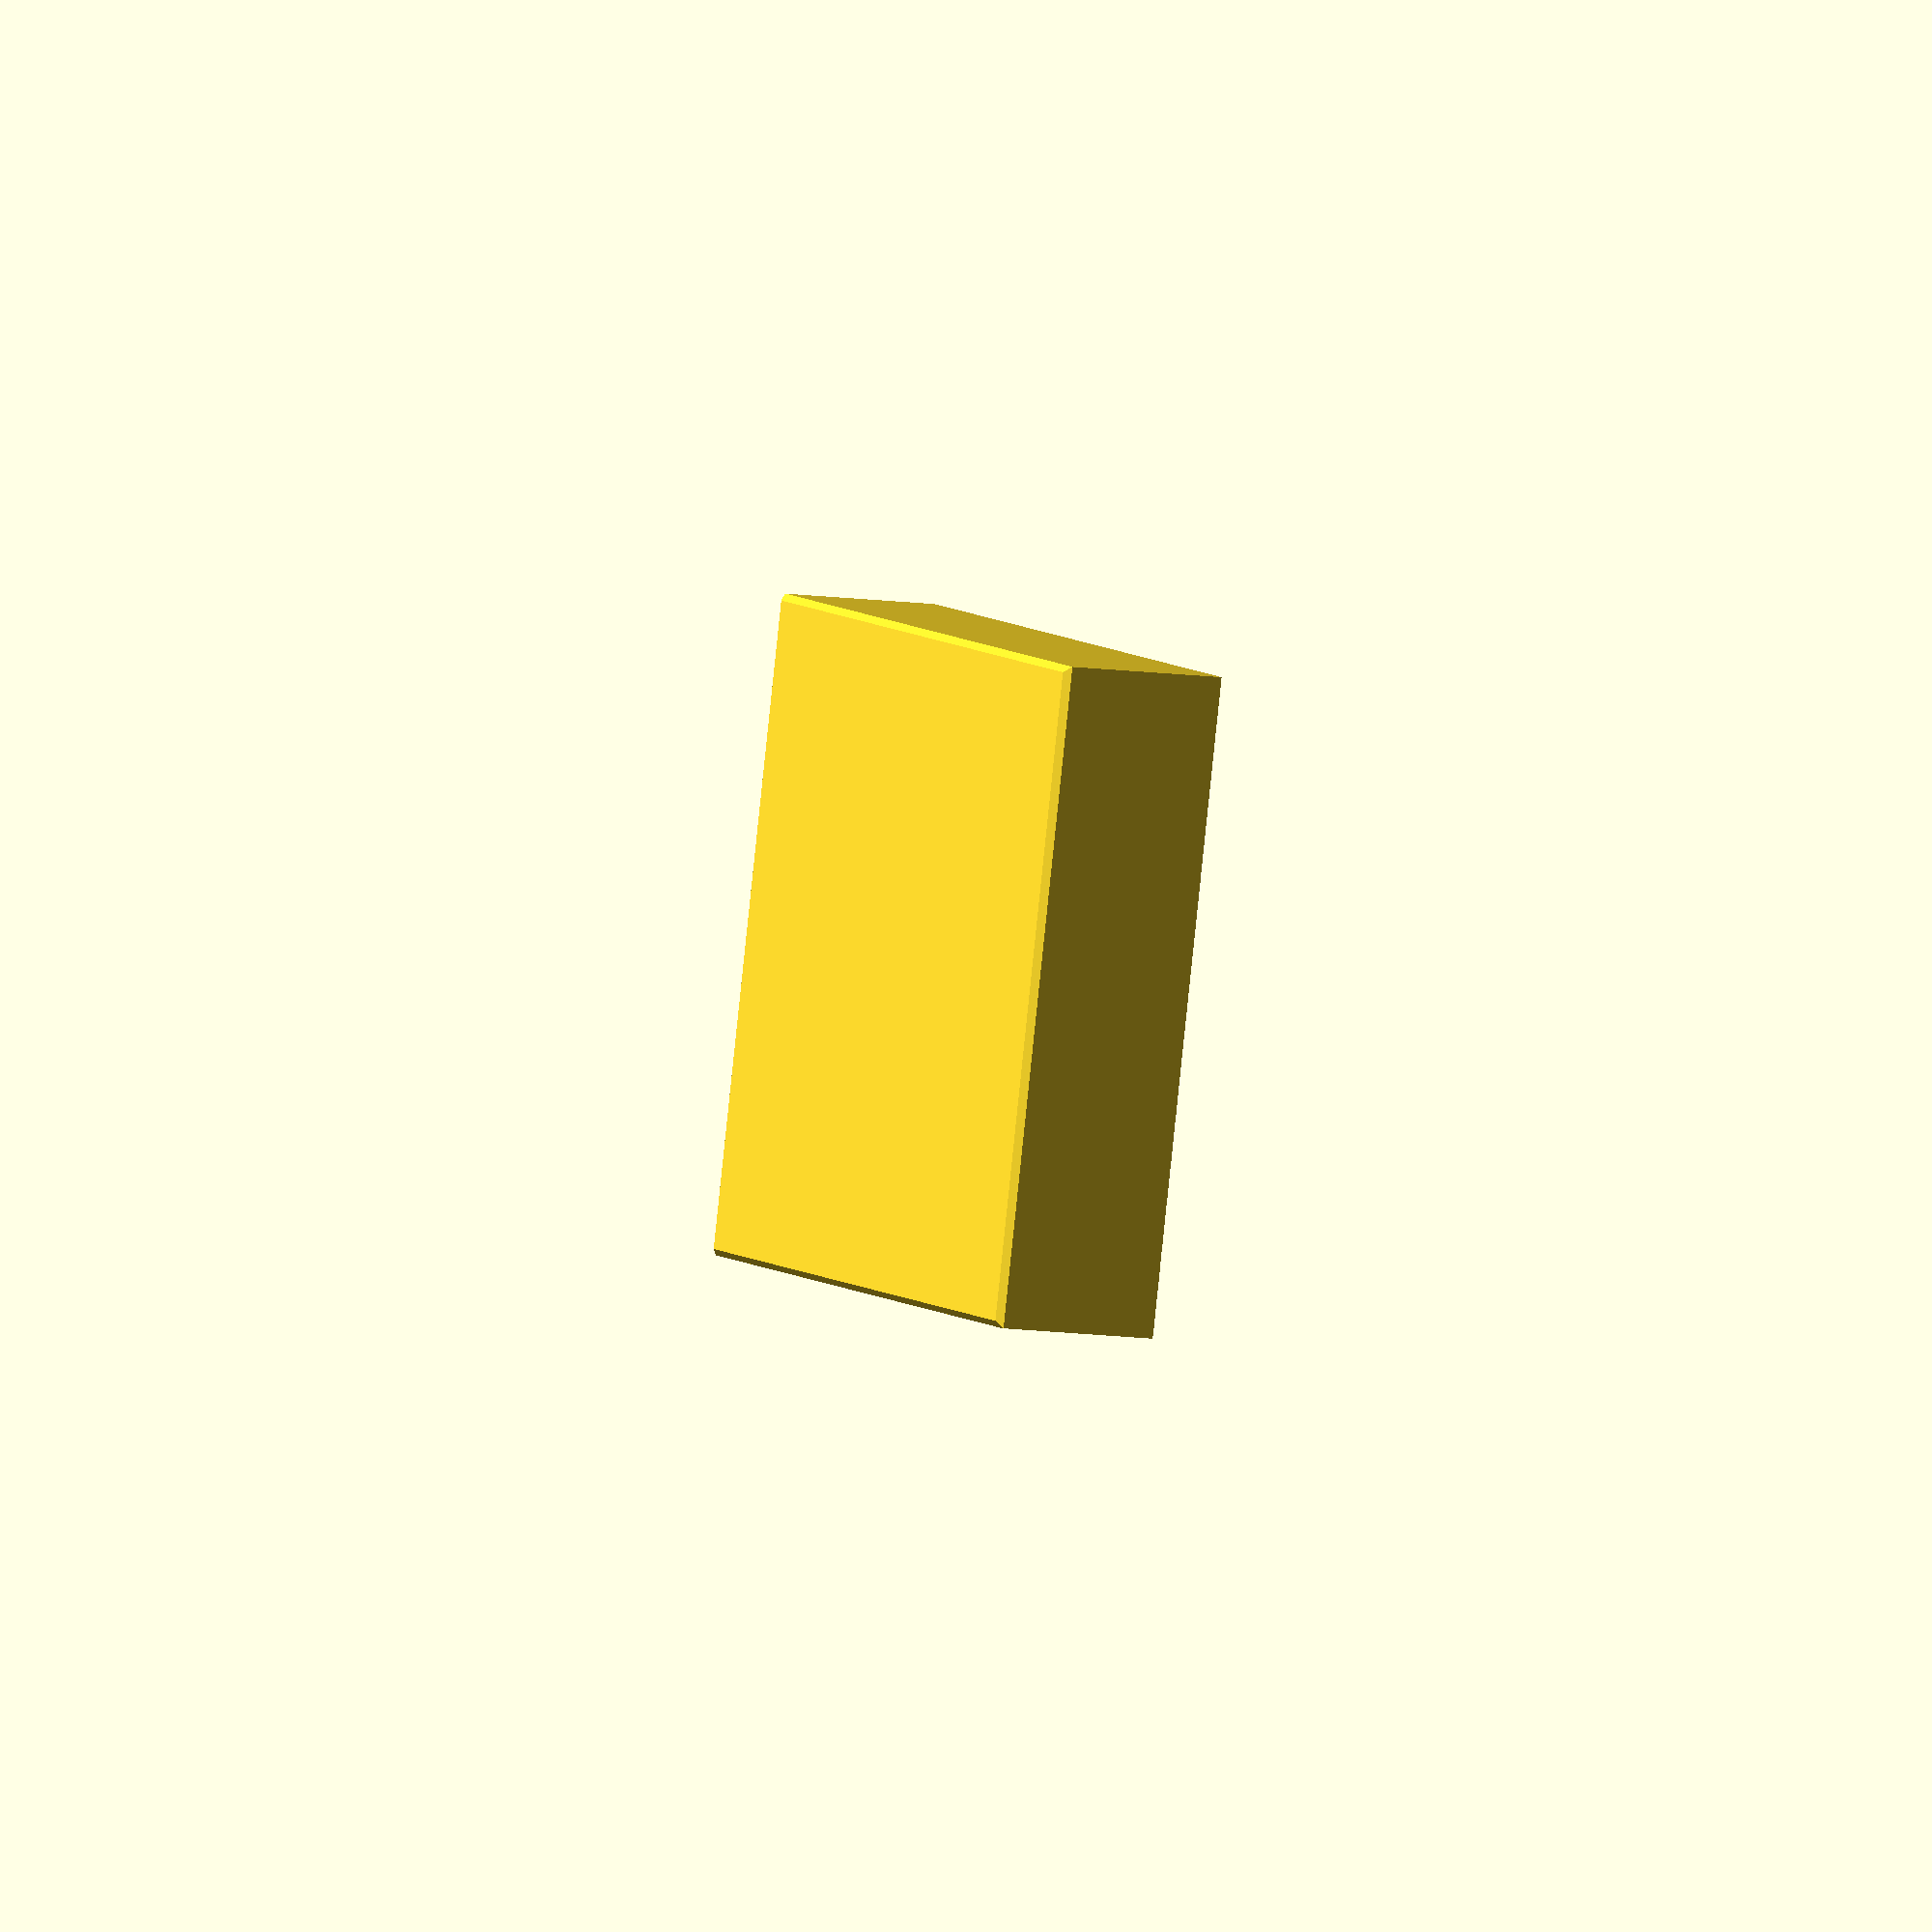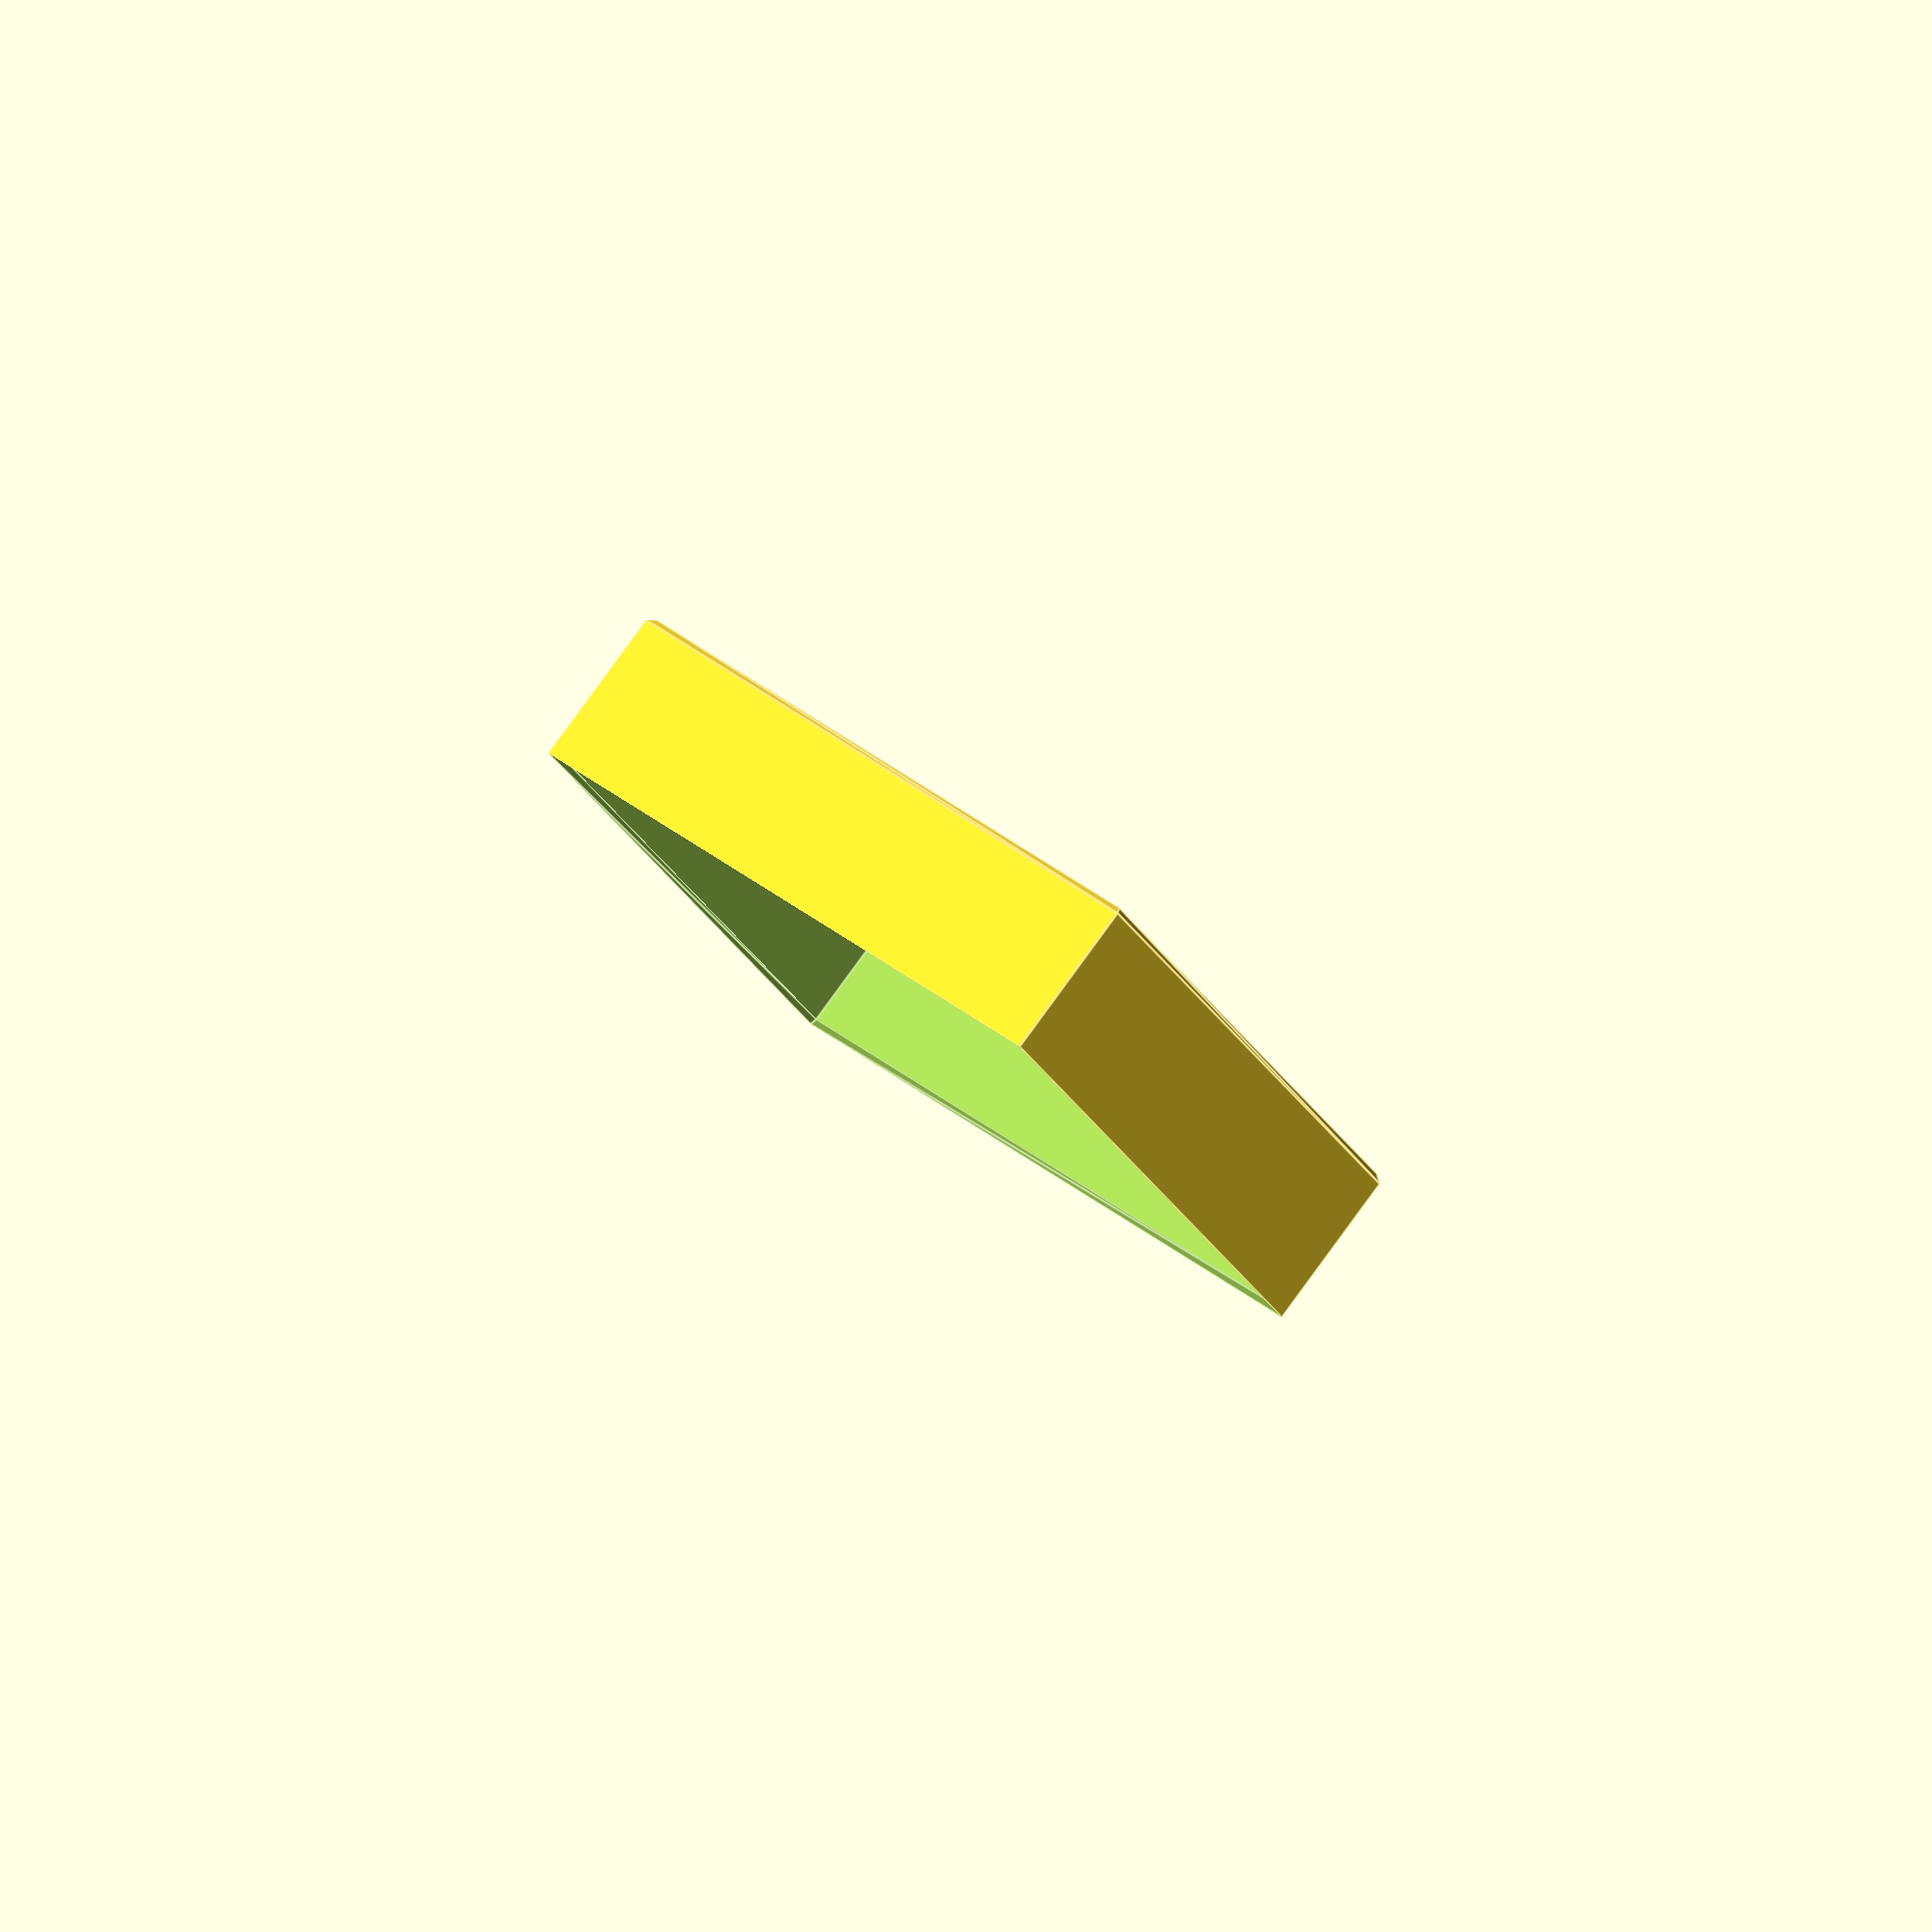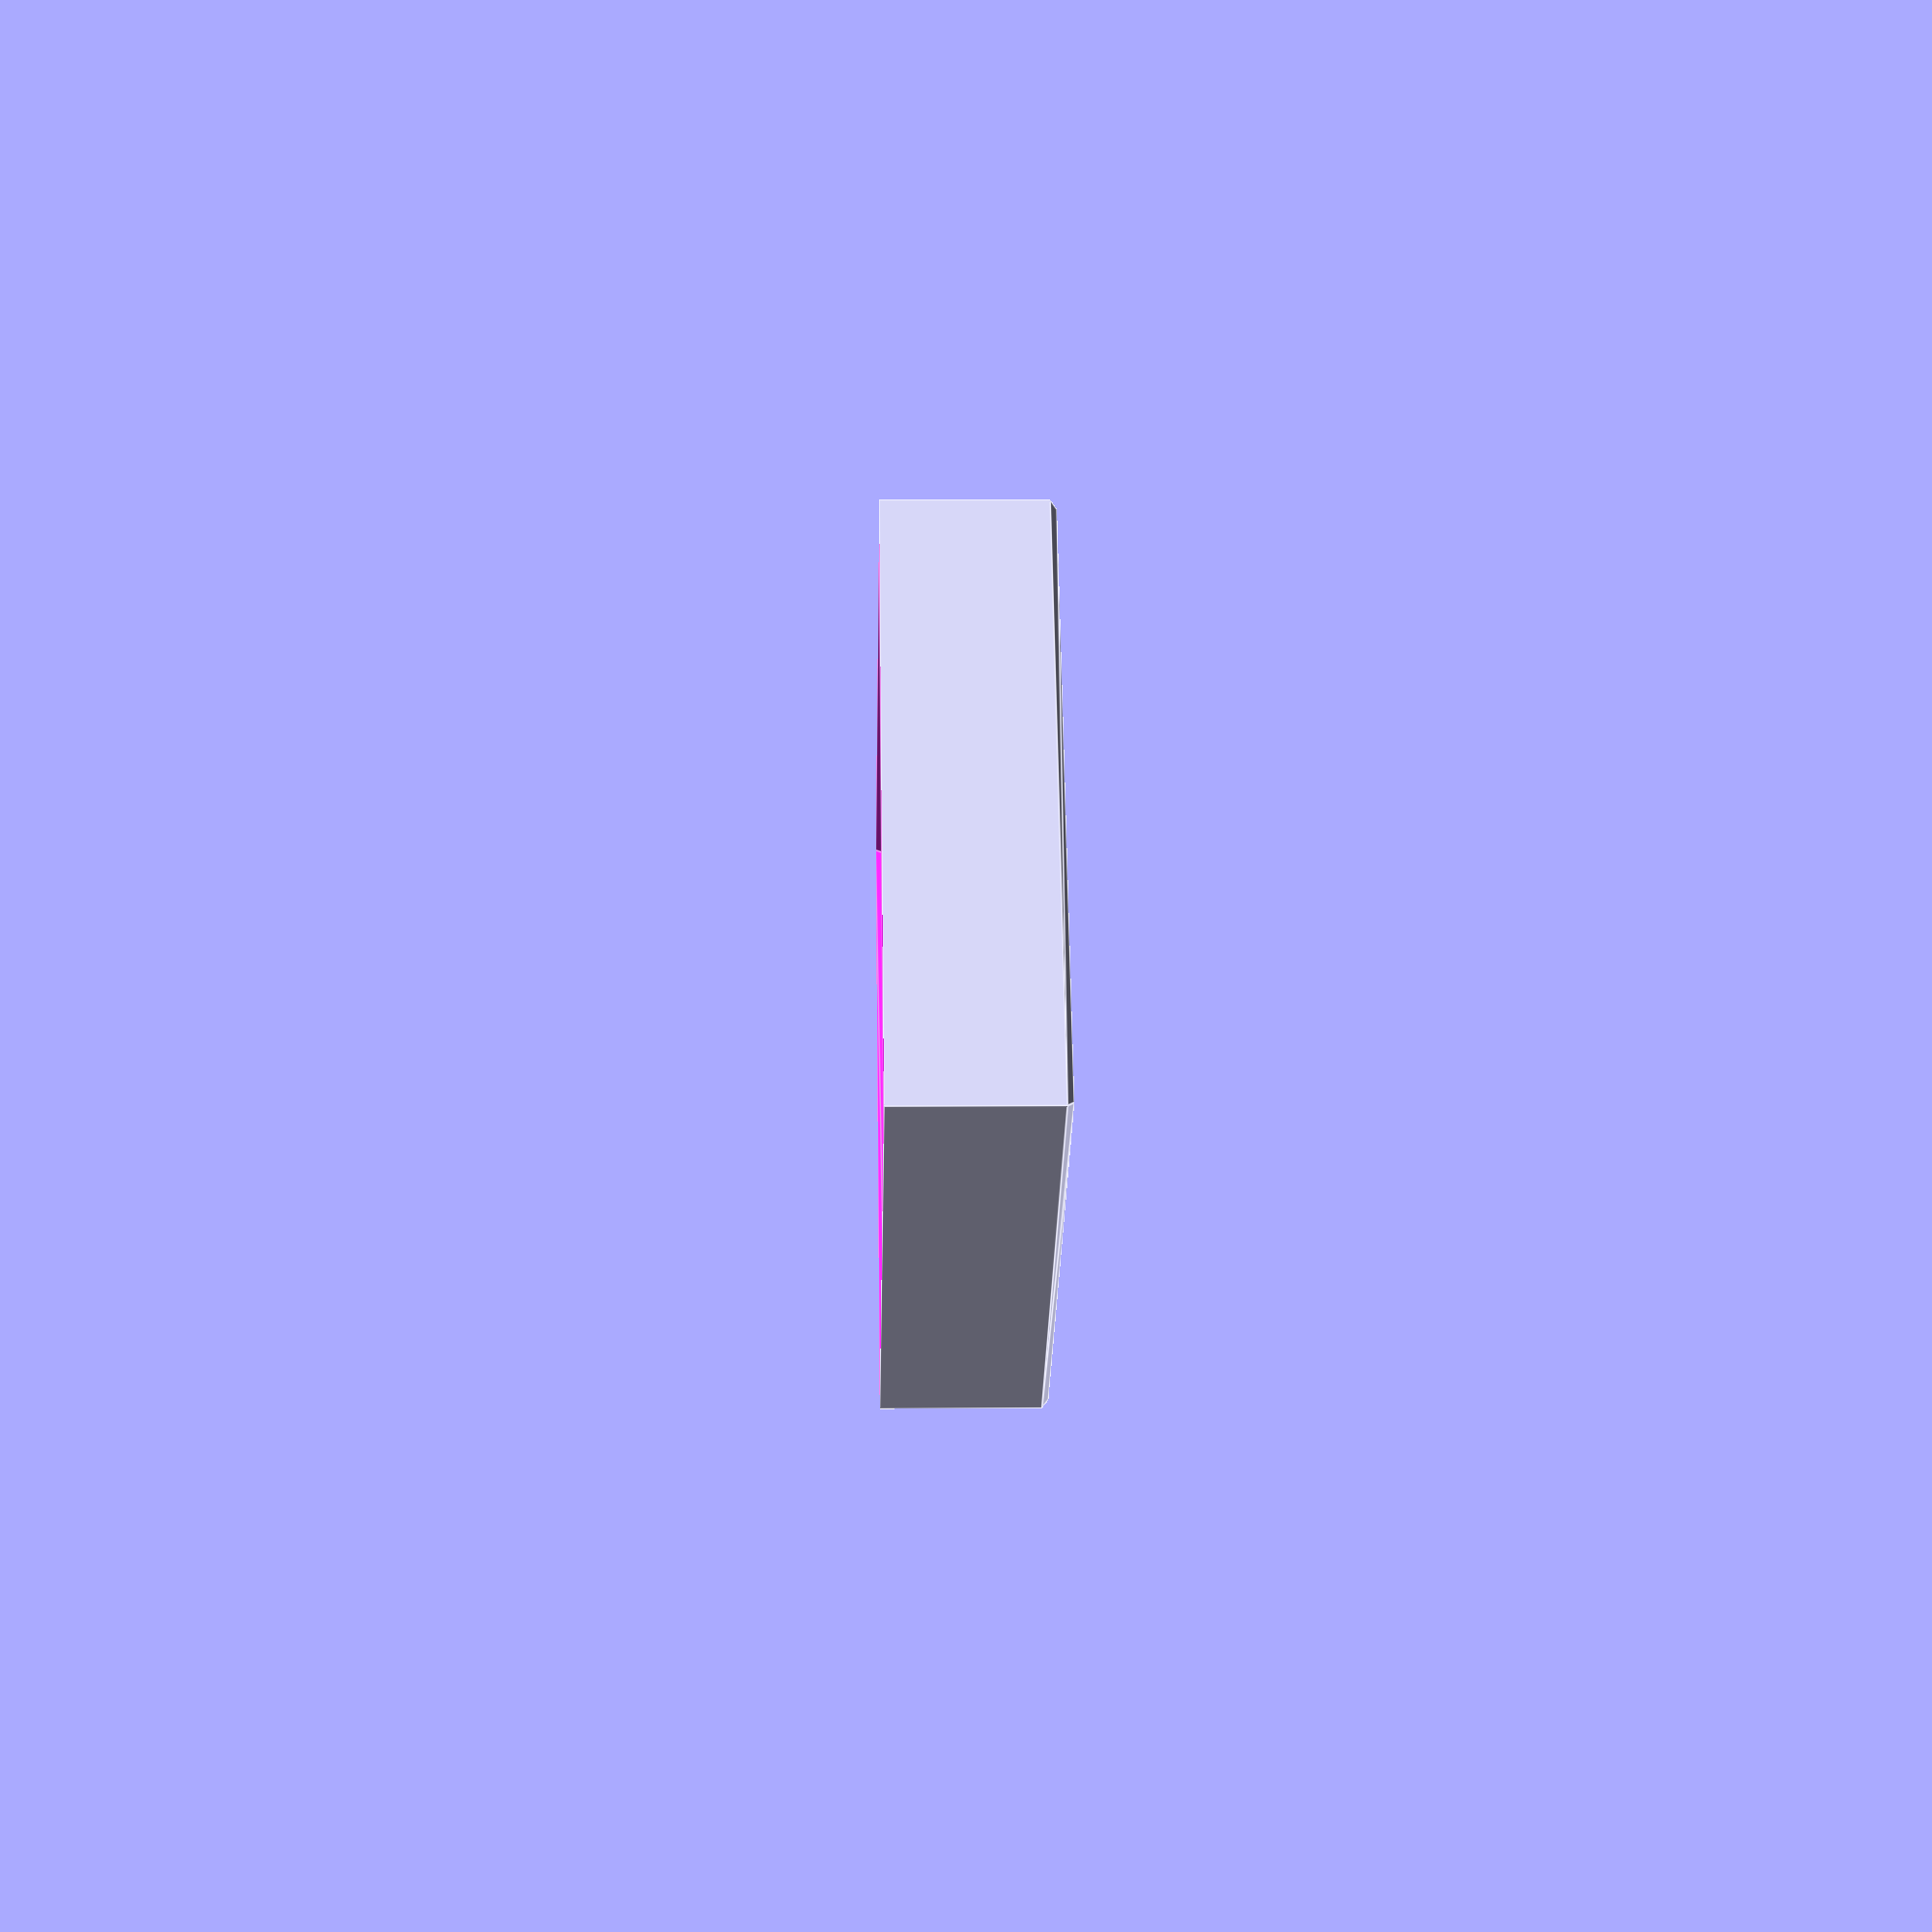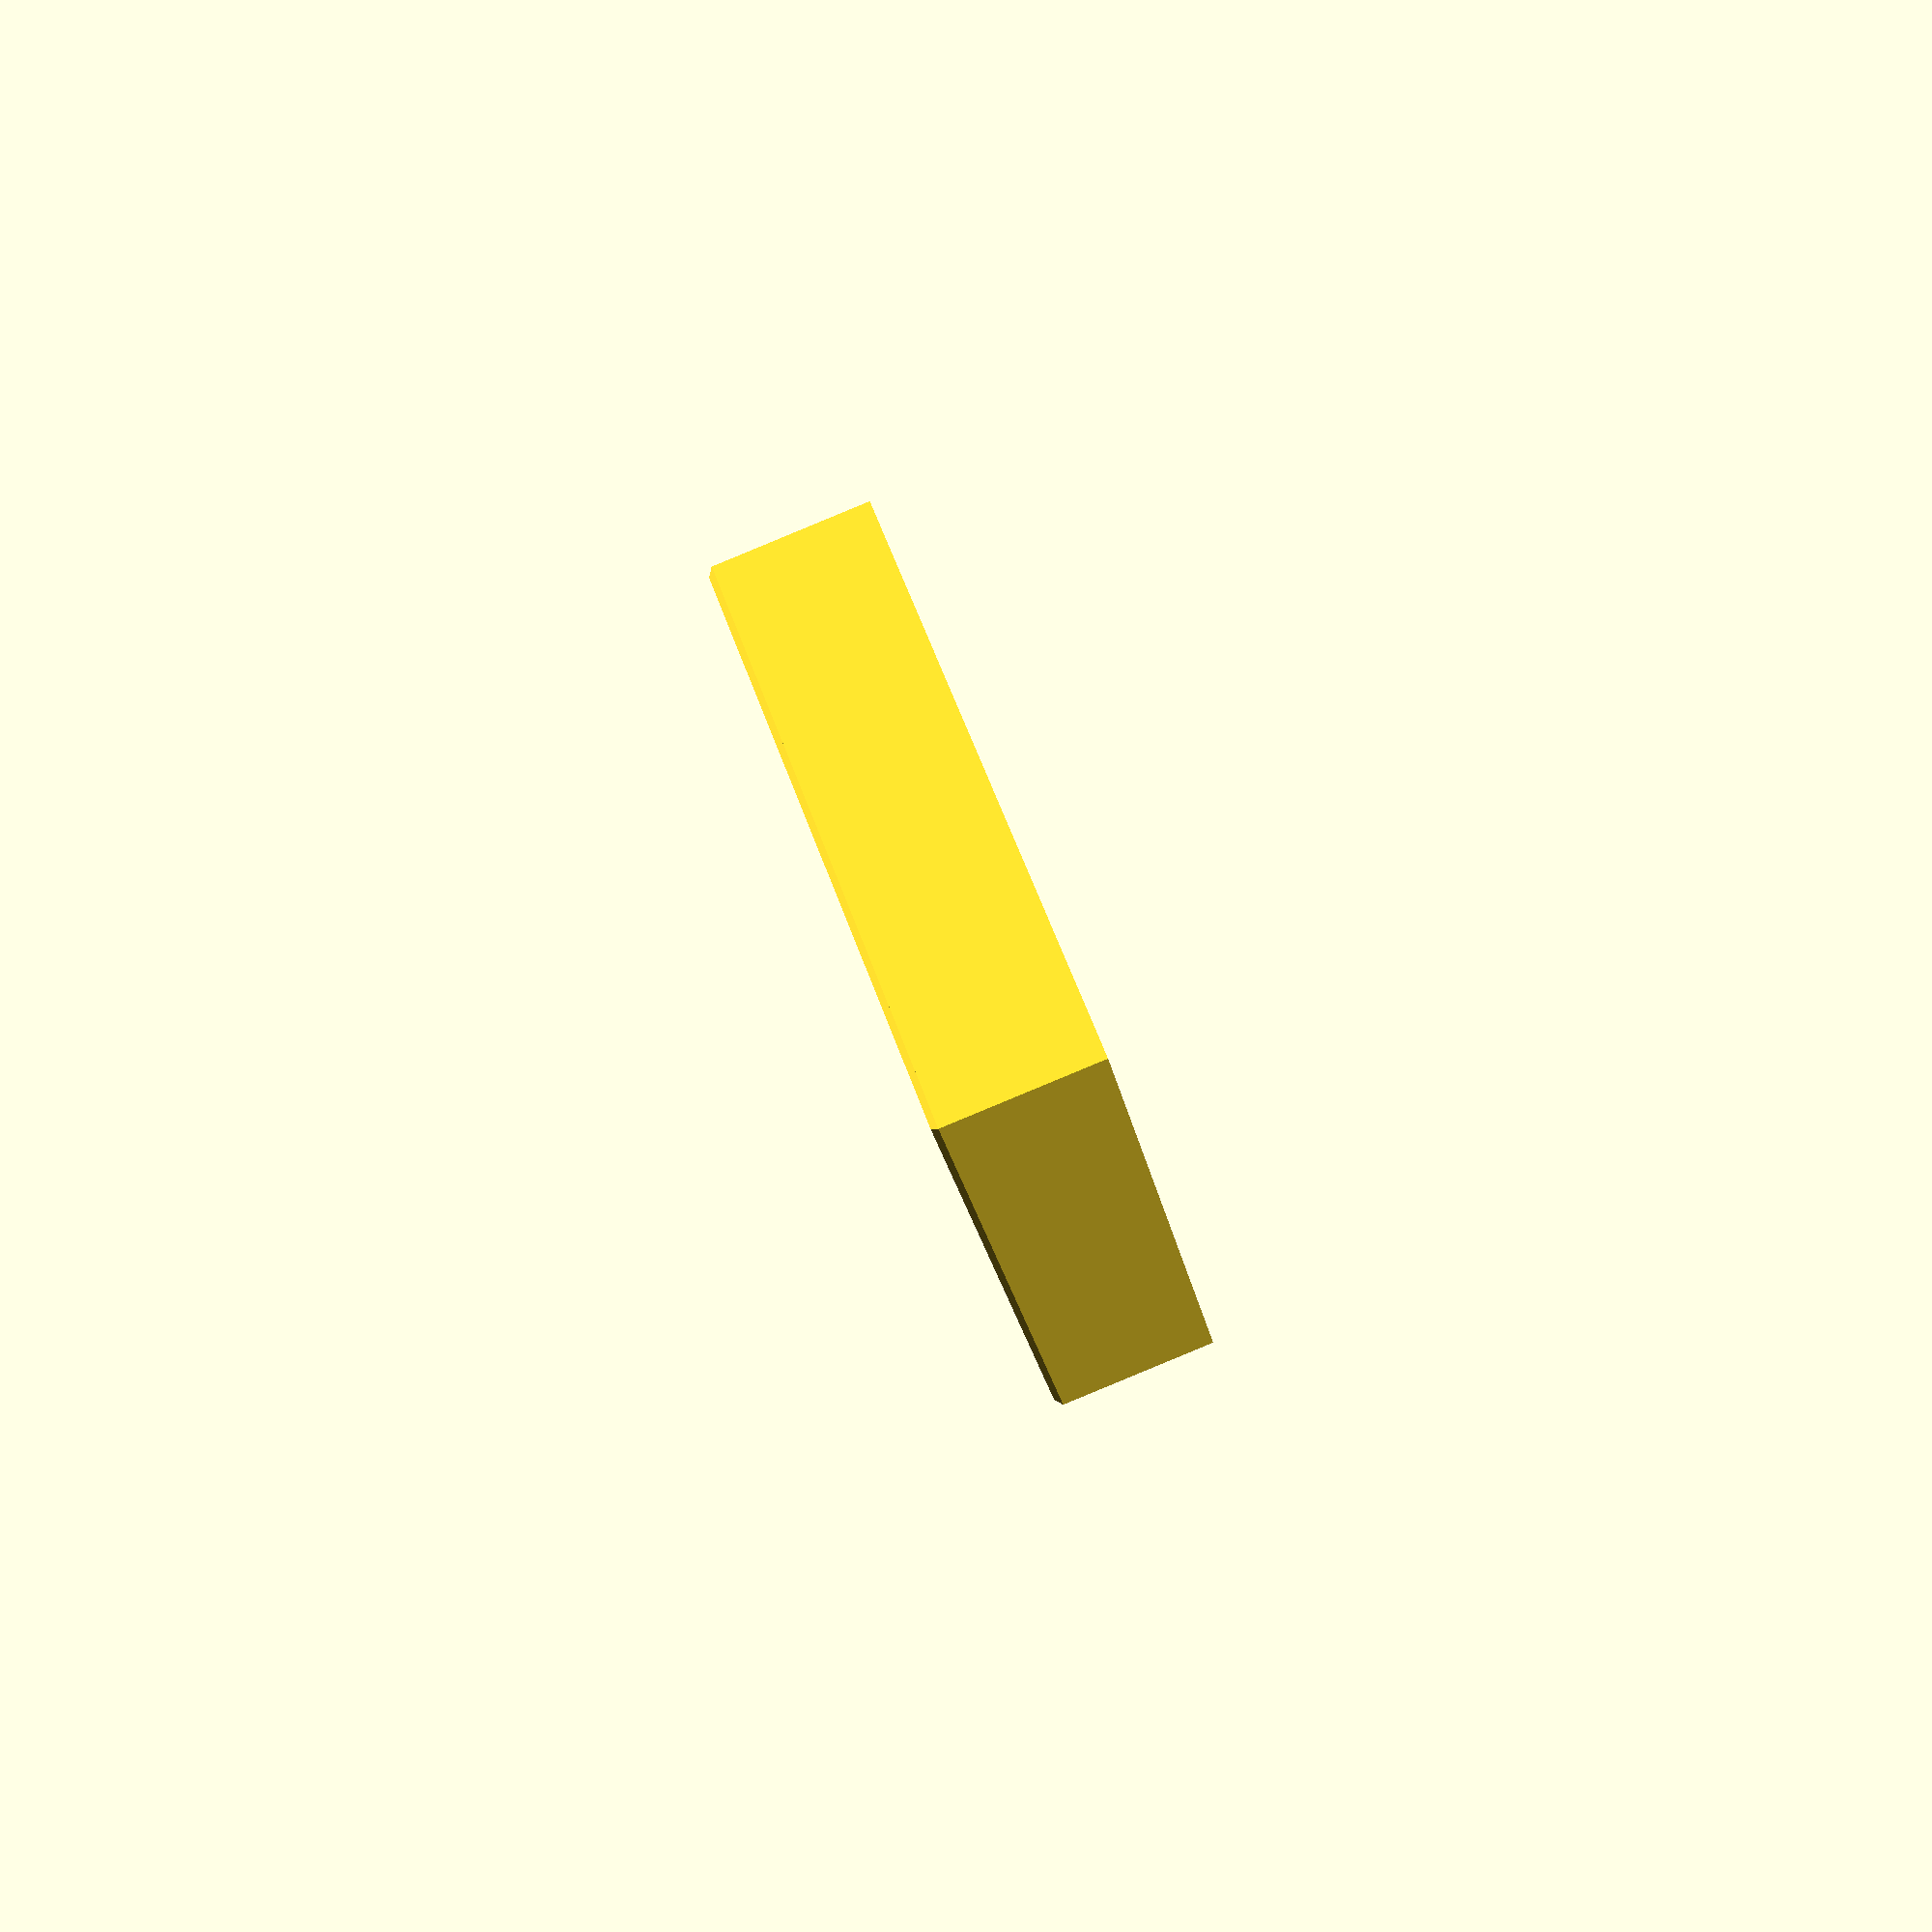
<openscad>
// stackable/nestable trays
//
// github.com/pchuck/generative-3d-models
//
size = 100; // size of the tray in mm
wall = 1; // wall thickness in mm
height = 0.25; // height as a fraction of size
cutd = 1; // cutout depth
cutf = (size - 2) / size; // cutout factor
convexity = 10;
center = true;
sides = 4;
fudge = 1.01;
c = 1.415;
fn=10;

// rectangular frame
module frame(s, h, w) {
    translate([-s / 2, -s / 2, 0]) {
        difference() {
            cube([s, s, s * h]);
            translate([w, w, - fudge / 2])
                cube([s - w * 2, s - w * 2, s * h + fudge]);
        }
    }
}

// base (additive) or top cutout (subtractive)
module cutout() {
    rotate([180, 0, 0])
    rotate([0, 0, 45])
    linear_extrude(height=cutd, 
                   center=center, 
                   convexity=convexity, 
                   twist=0, 
                   scale=[cutf, cutf], 
                   $fn=fn)
        circle(d=size * c, $fn=sides);
}

// render

// tray with no cutouts or base
// tray(size, height, wall);

// tray with base and top cutout for stacking...
difference() {
    frame(size, height, wall);
    // top cutout
    translate([0, 0, size * height - cutd - cutd / 2 + fudge])
        cutout();
}
// bottom base
translate([0, 0, -cutd / 2])
    cutout();

</openscad>
<views>
elev=188.0 azim=346.5 roll=296.3 proj=o view=wireframe
elev=278.1 azim=60.9 roll=36.0 proj=o view=edges
elev=173.9 azim=324.5 roll=91.5 proj=p view=edges
elev=90.1 azim=209.3 roll=292.5 proj=p view=solid
</views>
